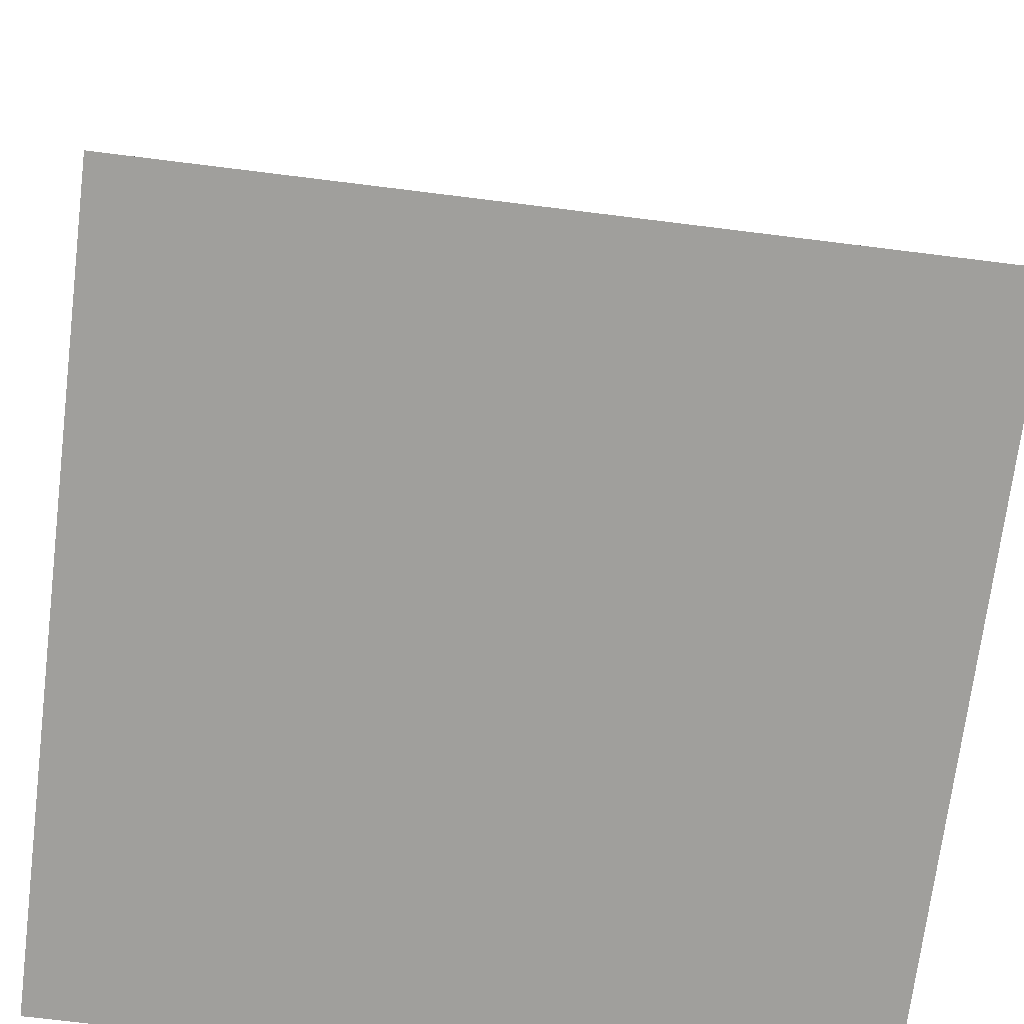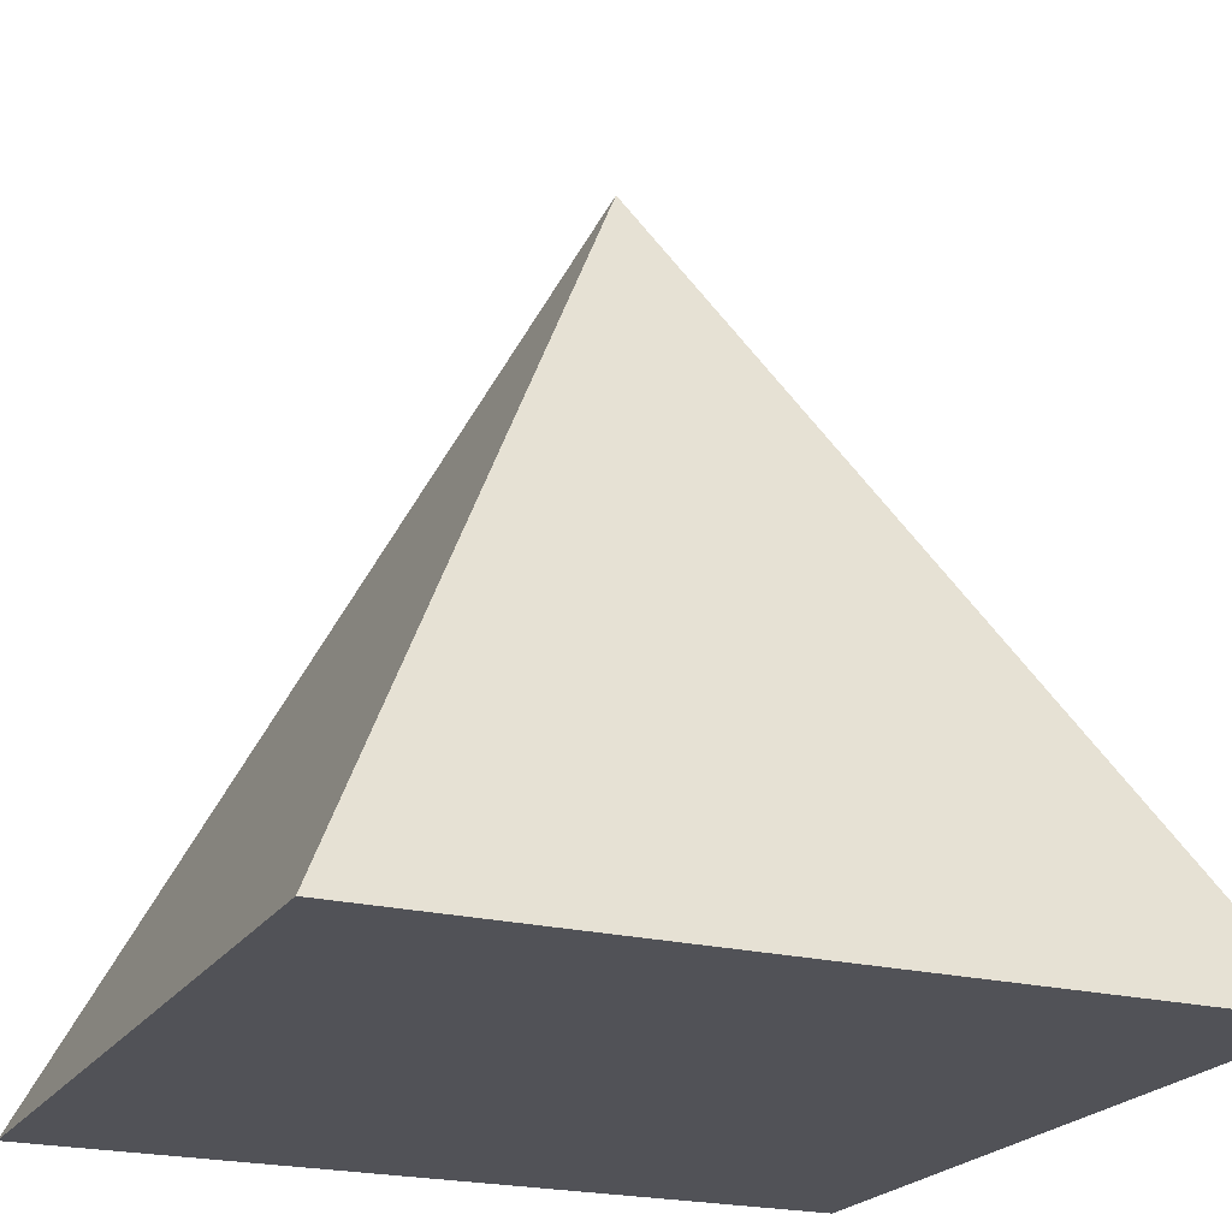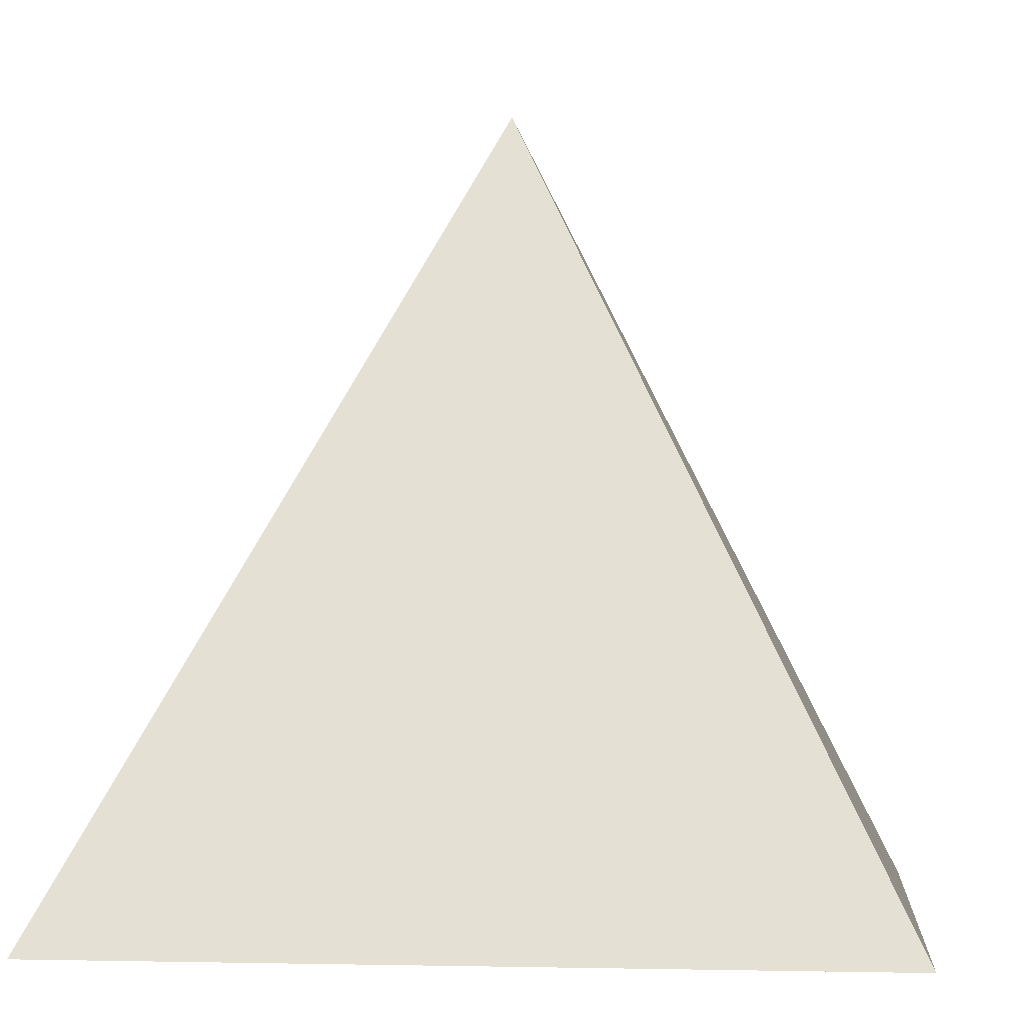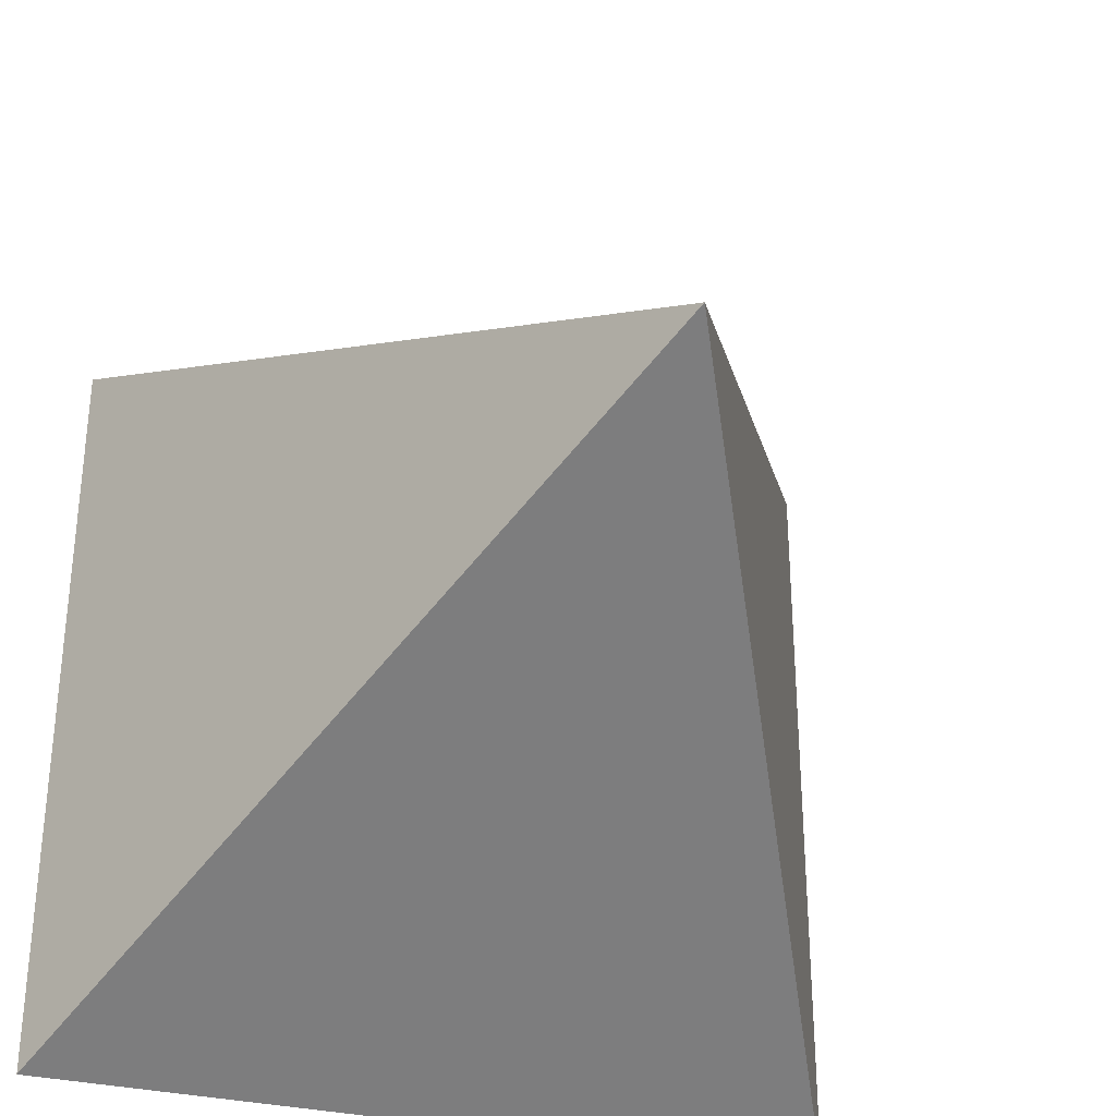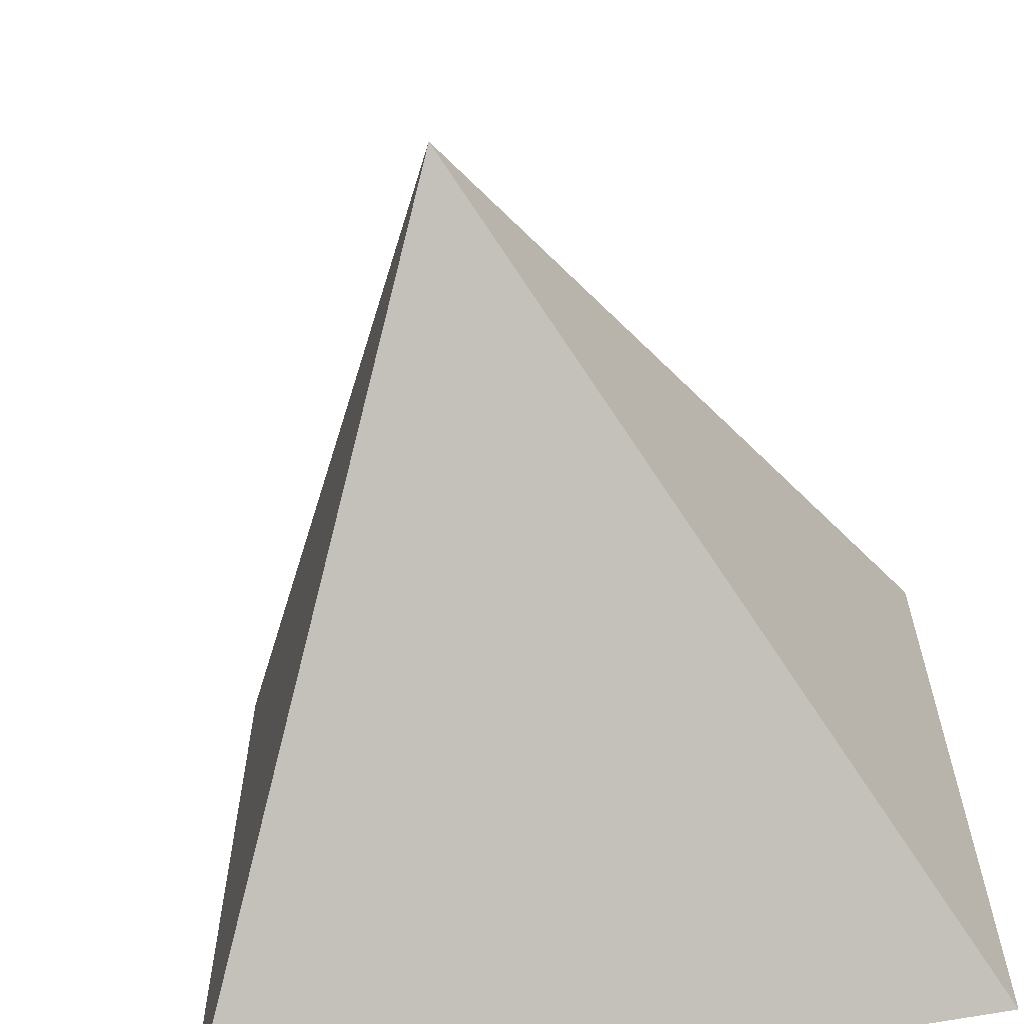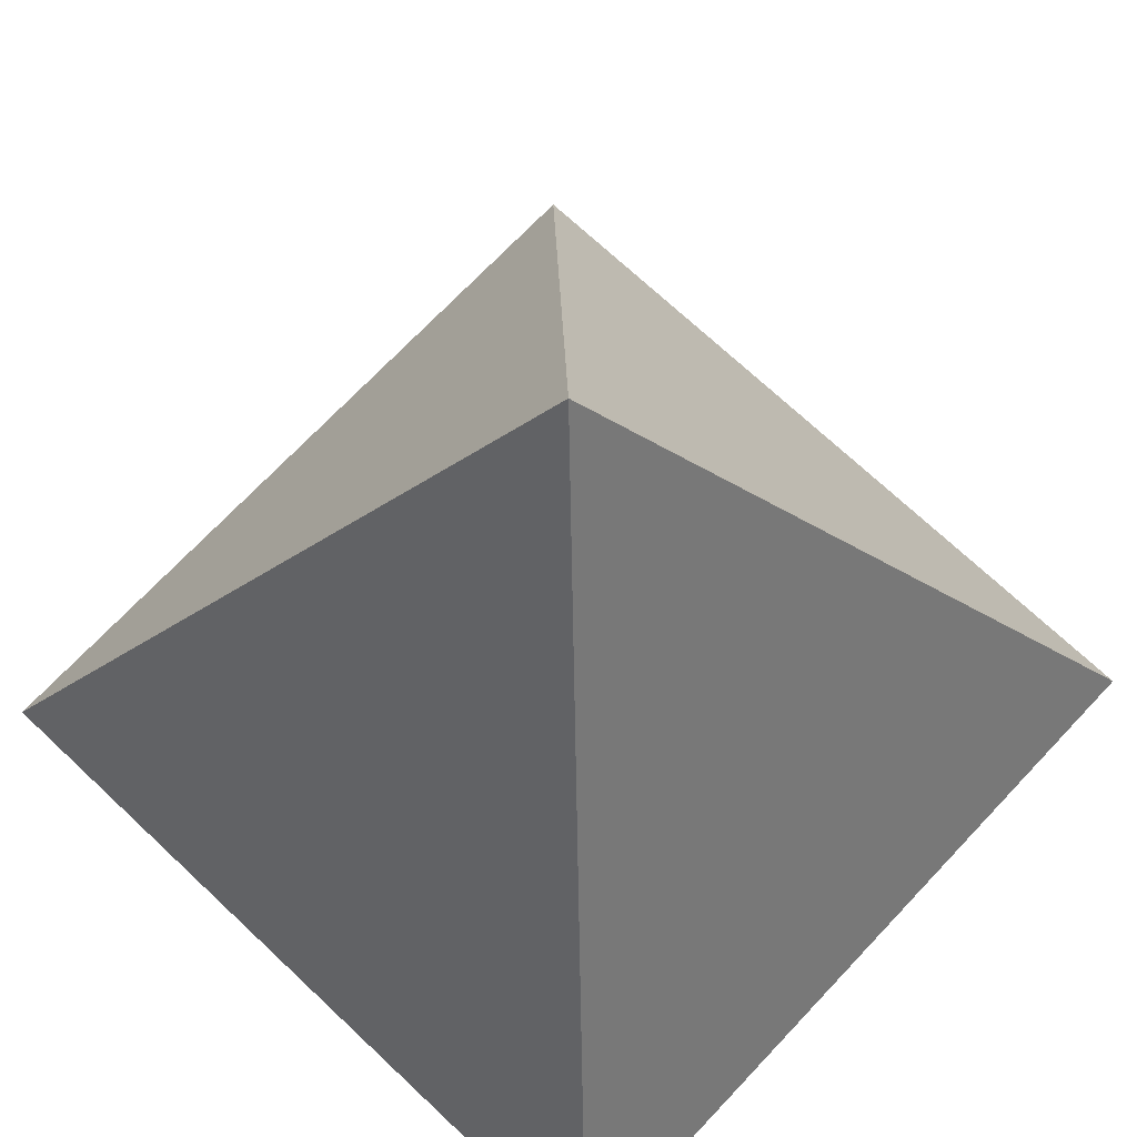
<metadata>
{"format":"obj","ext":"obj","renderer":"f3d","projection":"perspective","resolution":1024,"background":"white","views":[{"elev":-71.2,"azim":-7.1,"up":"+Y"},{"elev":-21.5,"azim":-23.8,"up":"+Y"},{"elev":-1.7,"azim":96.0,"up":"+Y"},{"elev":-33.1,"azim":162.6,"up":"+Z"},{"elev":-62.8,"azim":-168.7,"up":"+Z"},{"elev":70.6,"azim":43.3,"up":"+Y"}]}
</metadata>
<code>
o Plane_Plane.001
v 1 -0.1077 1
v -1 -0.1077 -1
v -1 -0.1077 1
v 1 -0.1077 -1
v 0 1.892 0
g Plane_Plane.001_Plane_Plane.001_Material.005
f 3 2 5
g Plane_Plane.001_Plane_Plane.001_Material.002
f 1 2 3
f 4 1 5
f 1 4 2
g Plane_Plane.001_Plane_Plane.001_Material.004
f 2 4 5
g Plane_Plane.001_Plane_Plane.001_Material.003
f 1 3 5

</code>
